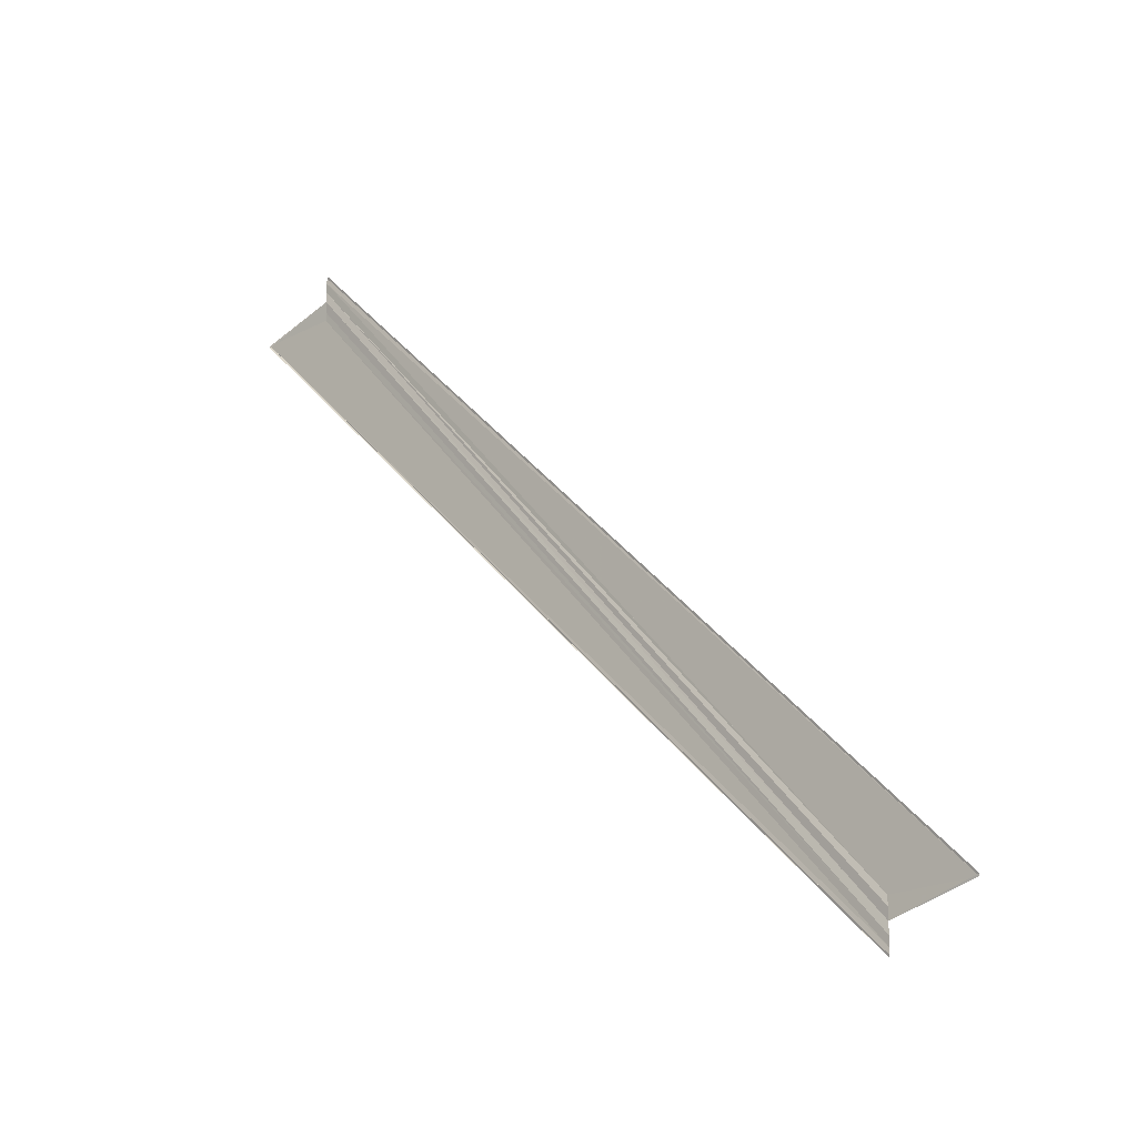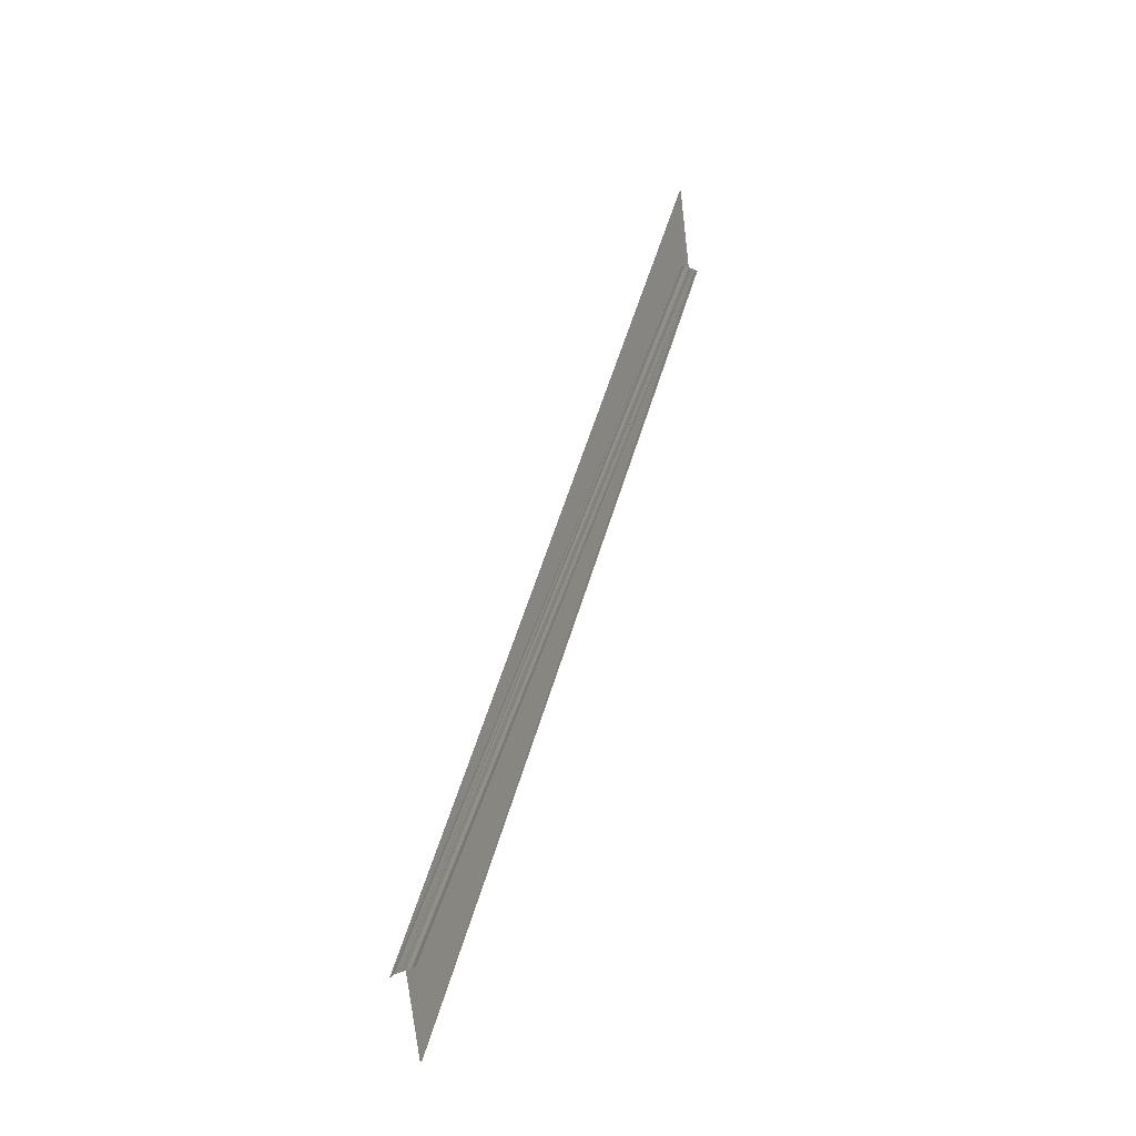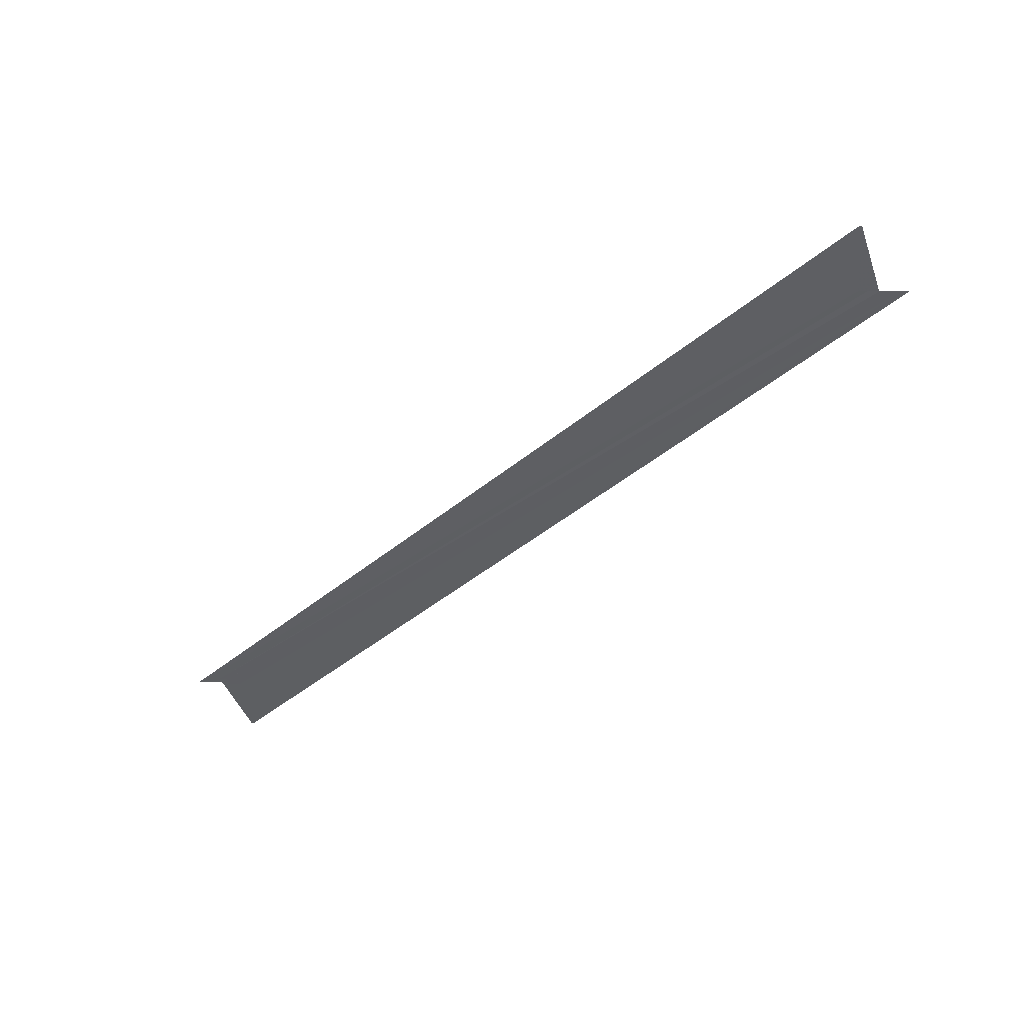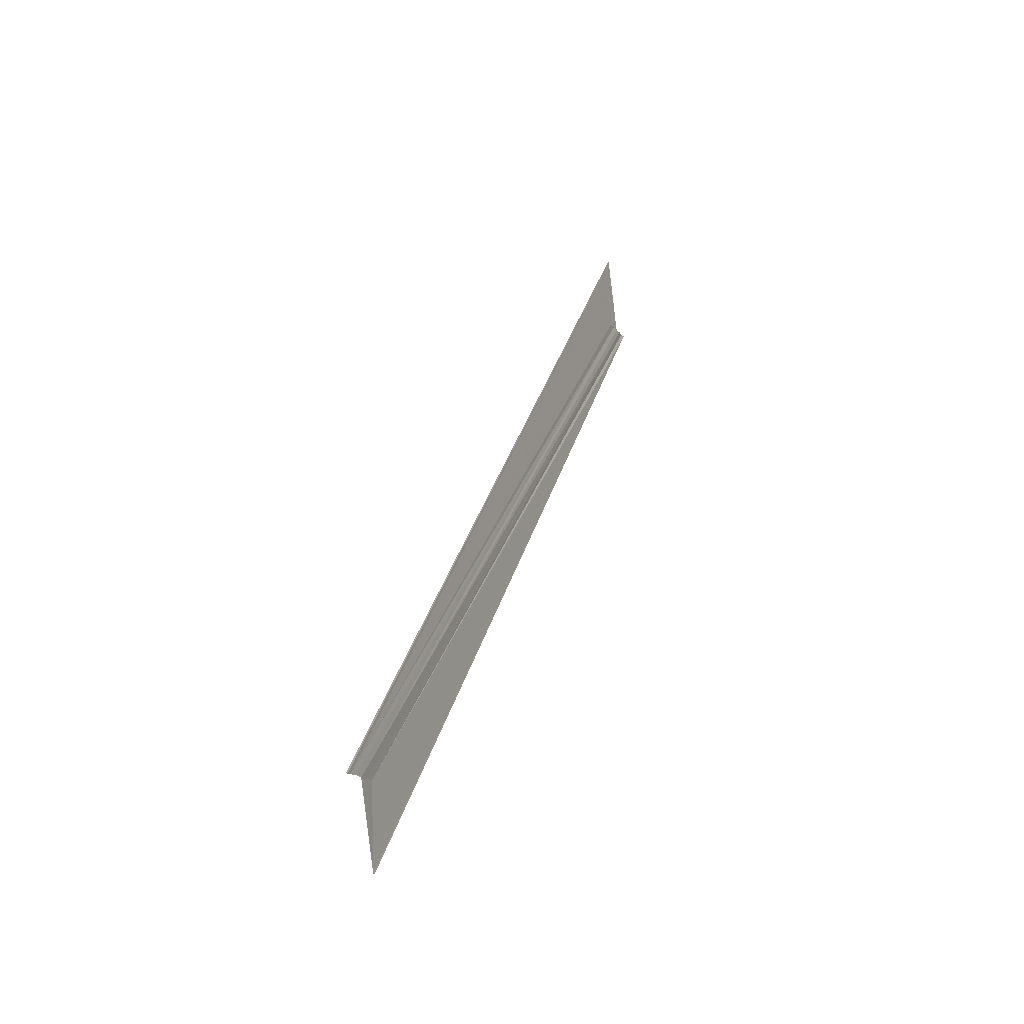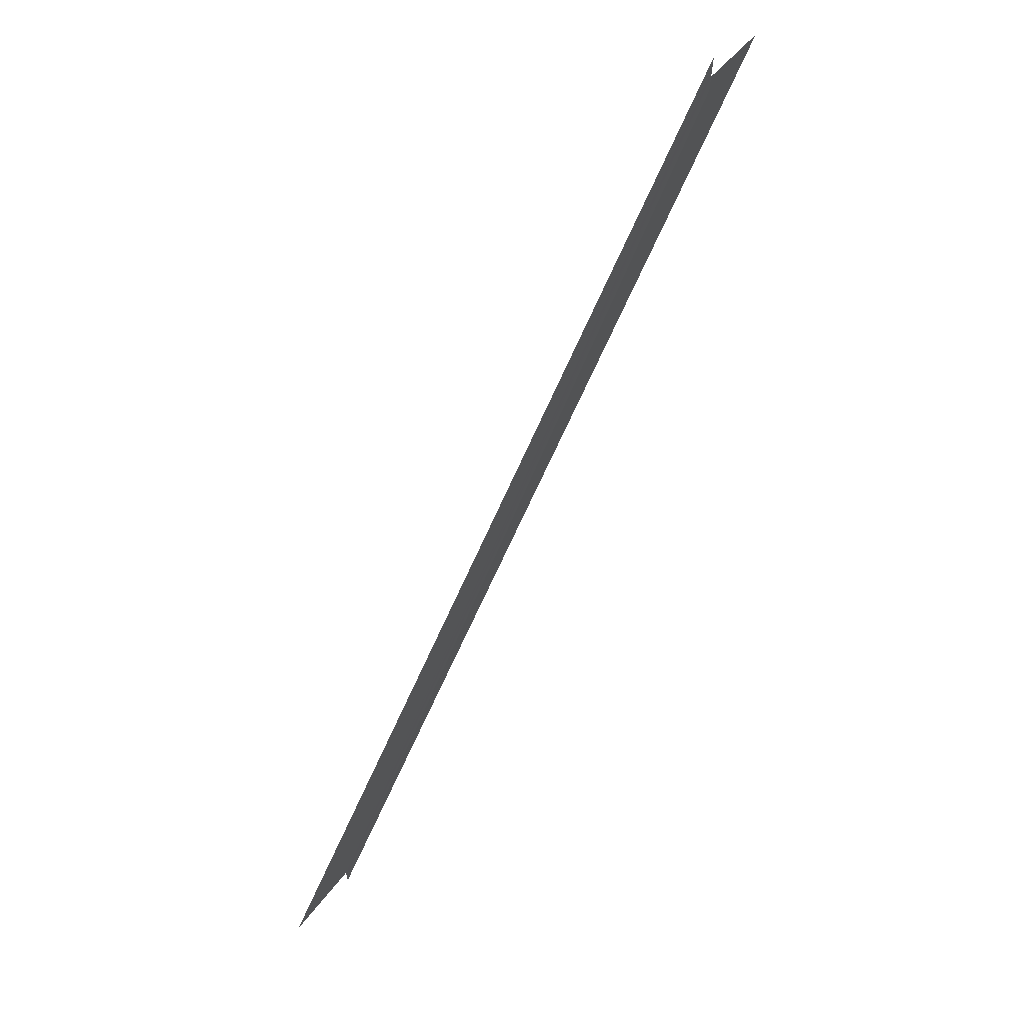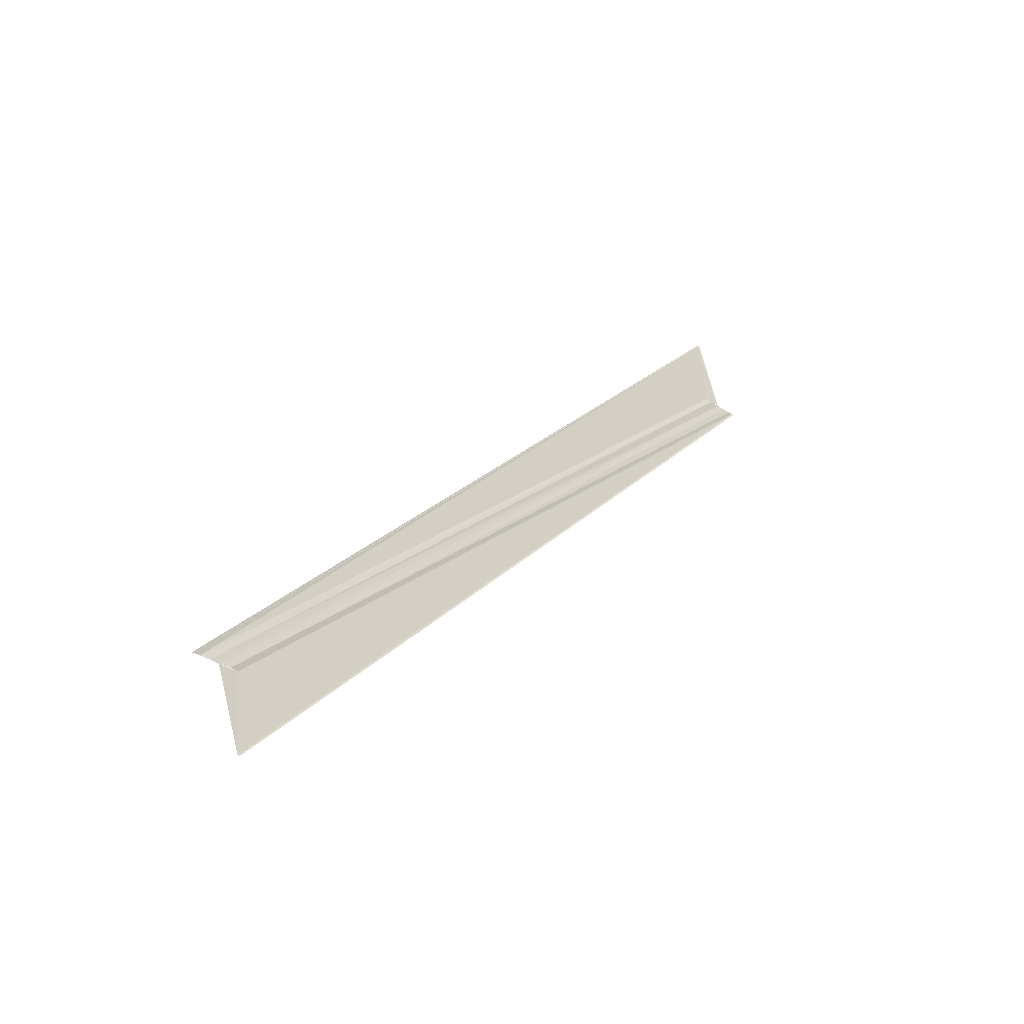
<metadata>
{"format":"obj","ext":"obj","renderer":"f3d","projection":"perspective","resolution":1024,"background":"white","views":[{"elev":-16.3,"azim":-49.6,"up":"+Z"},{"elev":1.0,"azim":-157.3,"up":"+Y"},{"elev":50.0,"azim":-89.2,"up":"+Y"},{"elev":-15.2,"azim":-157.6,"up":"+Y"},{"elev":64.3,"azim":33.9,"up":"+Z"},{"elev":-35.2,"azim":-131.8,"up":"+Y"}]}
</metadata>
<code>
o 11765
v 2196 1881 14.1
v 2196 1881 14.1
v 2196 1881 14.19
v 2196 1881 14.11
v 2196 1881 14.1
v 2196 1881 14.1
v 2196 1881 14.11
v 2196 1881 14.11
v 2196 1881 14.1
v 2196 1881 14.19
v 2196 1881 14.11
v 2196 1881 14.11
v 2196 1881 14.19
v 2196 1881 14.11
v 2196 1881 14.19
v 2196 1881 14.1
v 2196 1881 14.11
v 2196 1881 14.19
v 2196 1881 14.1
v 2196 1881 14.19
v 2196 1881 14.19
v 2196 1881 14.1
v 2196 1881 14.1
v 2196 1881 14.1
v 2196 1881 14.19
v 2196 1881 14.19
v 2196 1881 14.1
v 2196 1881 14.1
v 2196 1881 14.1
v 2196 1881 14.11
v 2196 1881 14.19
v 2196 1881 14.1
v 2196 1881 14.19
v 2196 1881 14.18
v 2196 1881 14.18
v 2196 1881 14.1
v 2196 1881 14.18
v 2196 1881 14.1
v 2196 1881 14.1
v 2196 1881 14.1
v 2196 1881 14.18
v 2196 1881 14.1
v 2196 1881 14.19
v 2196 1881 14.18
v 2196 1881 14.1
v 2196 1881 14.1
v 2196 1881 14.1
v 2196 1881 14.18
v 2196 1881 14.19
v 2196 1881 14.18
v 2196 1881 14.18
v 2196 1881 14.18
v 2196 1881 14.1
v 2196 1881 14.1
v 2196 1881 14.11
v 2196 1881 14.11
v 2196 1881 14.19
v 2196 1881 14.18
v 2196 1881 14.18
f 1 2 3
f 1 4 5
f 1 6 3
f 1 7 8
f 9 6 10
f 9 11 10
f 12 11 13
f 14 7 15
f 14 16 15
f 15 17 18
f 15 19 20
f 21 19 20
f 22 16 21
f 22 23 21
f 21 24 25
f 26 24 25
f 27 23 26
f 27 28 26
f 23 29 30
f 13 30 31
f 10 30 31
f 10 32 33
f 3 32 33
f 3 34 35
f 26 36 35
f 37 36 35
f 38 28 37
f 38 39 37
f 37 40 41
f 3 42 43
f 44 42 43
f 45 2 44
f 45 46 44
f 47 46 48
f 49 50 48
f 49 51 52
f 44 53 52
f 48 53 52
f 54 55 56
f 57 58 59

</code>
